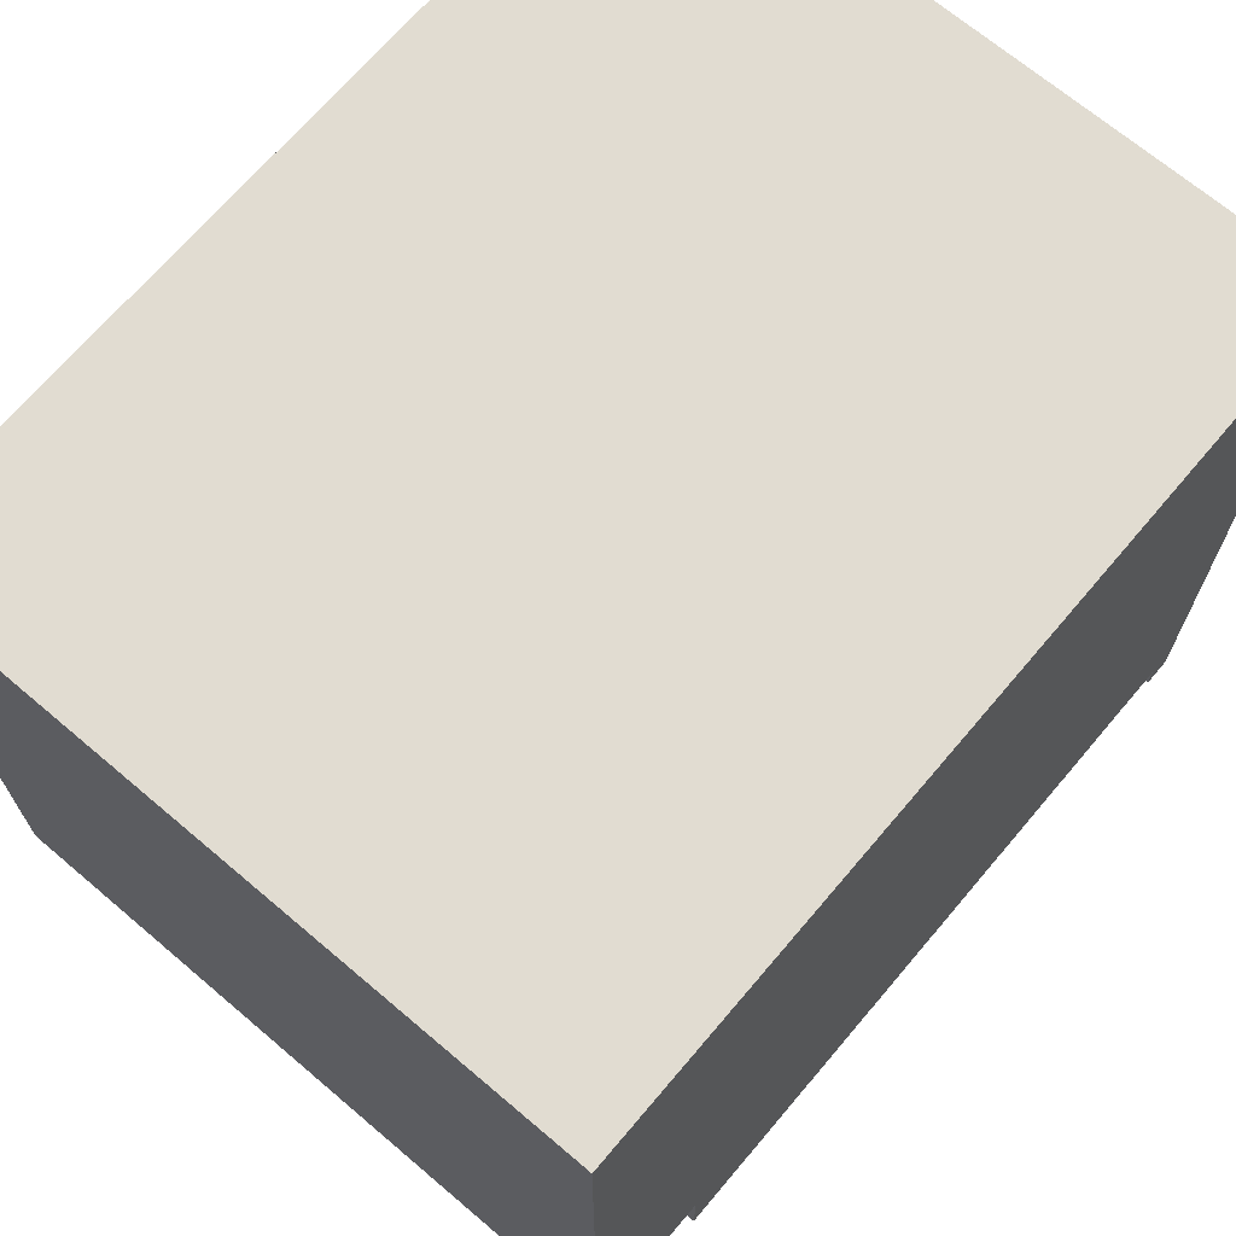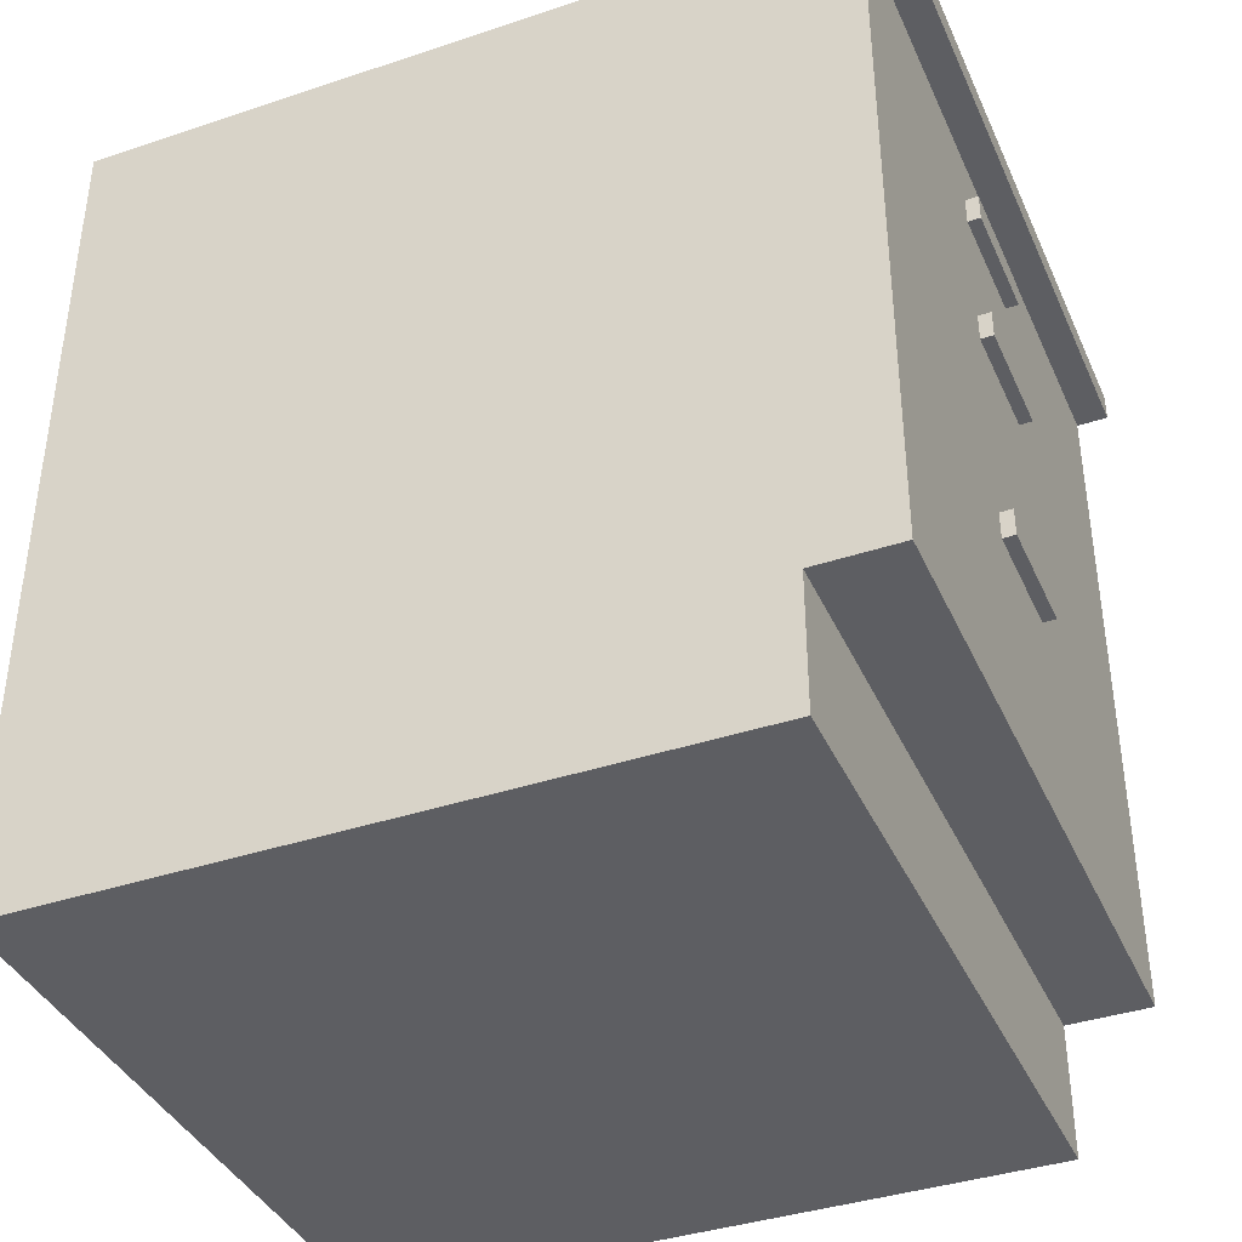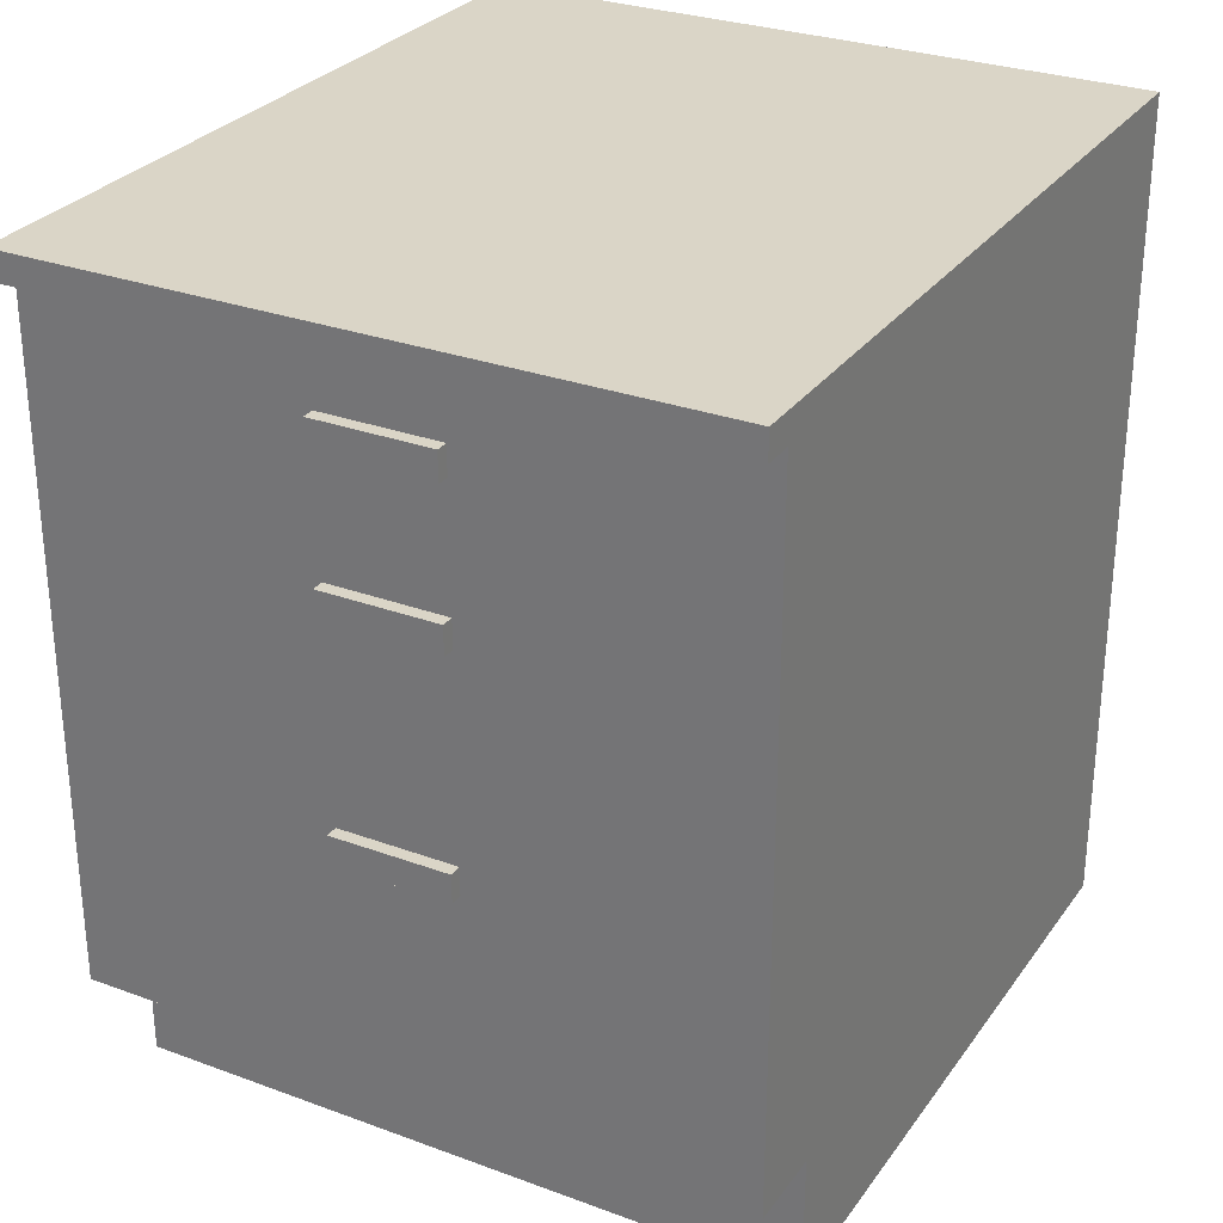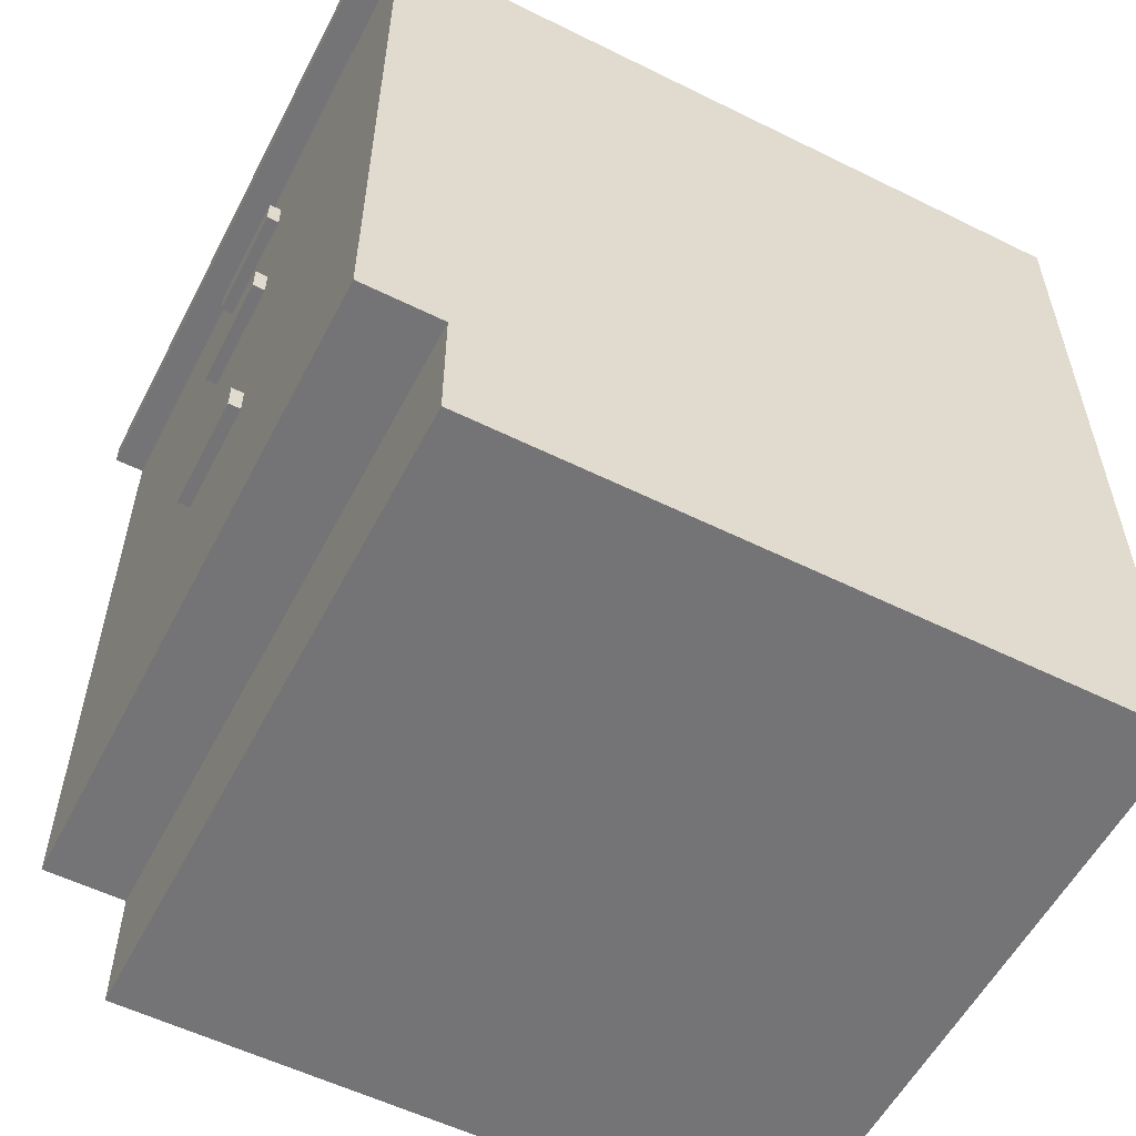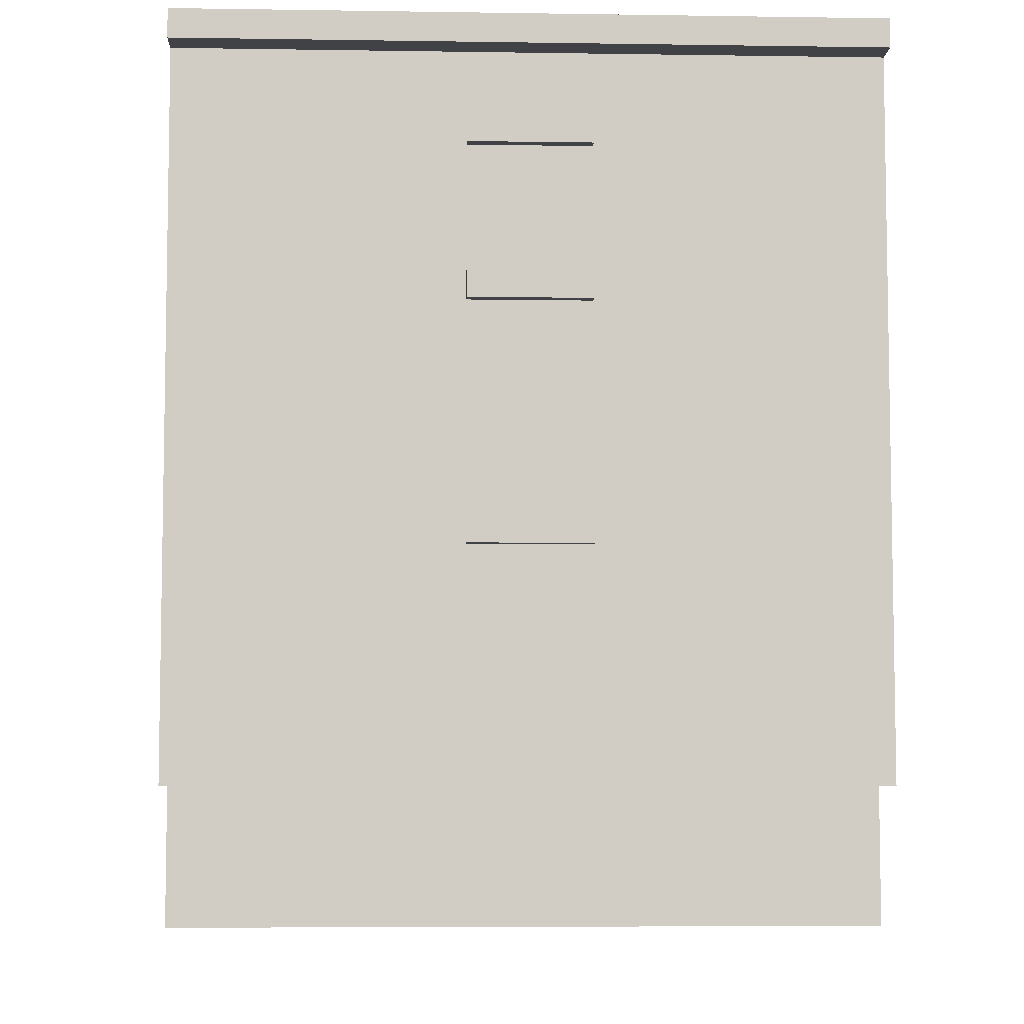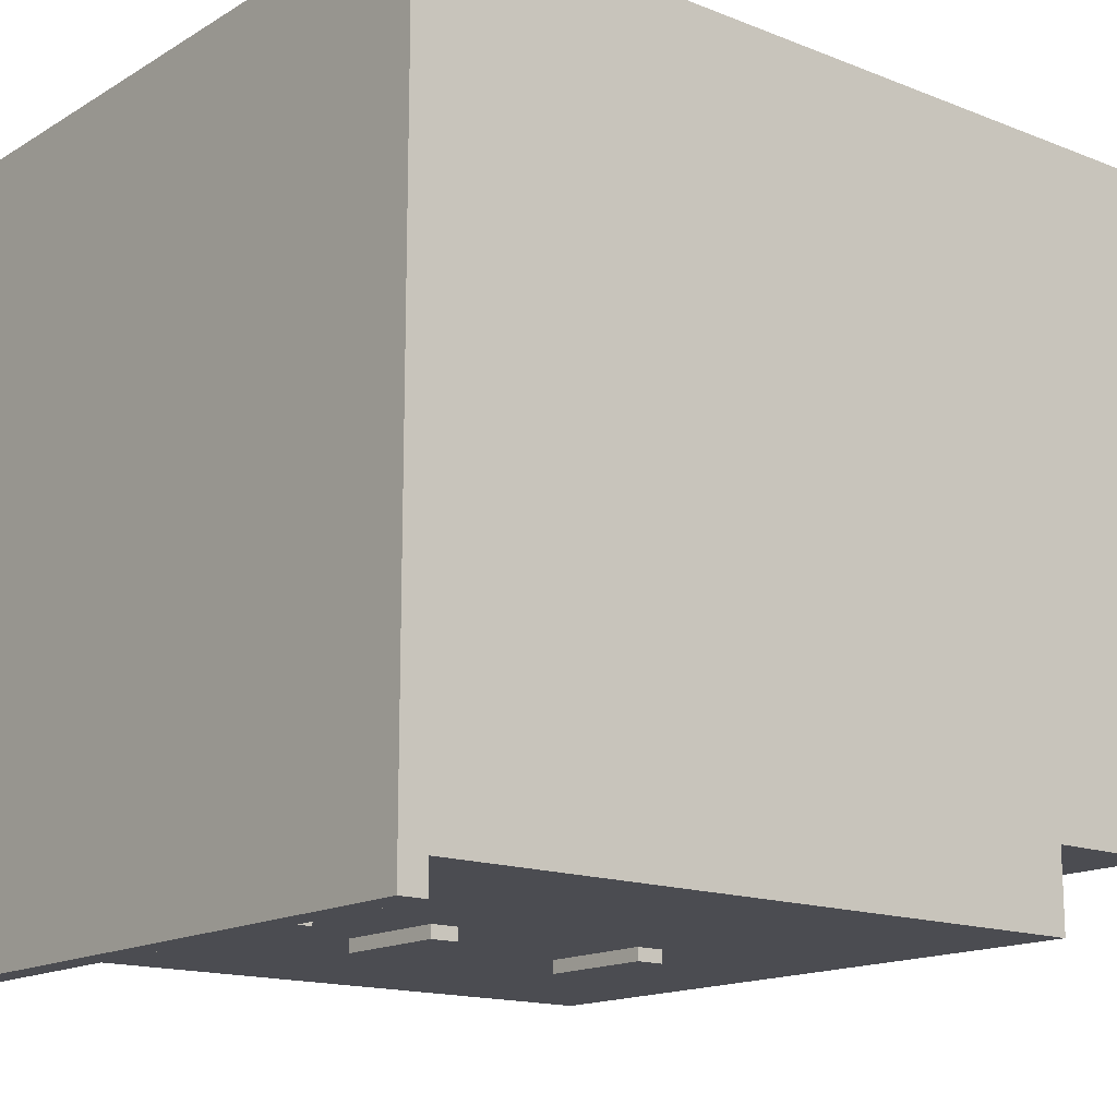
<metadata>
{"format":"obj","ext":"obj","renderer":"f3d","projection":"perspective","resolution":1024,"background":"white","views":[{"elev":69.1,"azim":40.3,"up":"+Z"},{"elev":-39.1,"azim":112.6,"up":"+Y"},{"elev":29.0,"azim":-151.3,"up":"+Y"},{"elev":-56.3,"azim":-117.3,"up":"+Y"},{"elev":-6.4,"azim":177.4,"up":"+Y"},{"elev":-15.5,"azim":-129.3,"up":"+Z"}]}
</metadata>
<code>
o KitchenCupboardD
g KitchenCupboardD
v -0.01541 0.1947 1.03
v -1.015 0.1947 1.03
v -0.01541 1.214 1.03
v -1.015 1.214 1.03
v -1.015 0.1947 1.03
v -1.015 0.1947 0.03013
v -1.015 1.214 1.03
v -1.015 1.214 0.03013
v -1.015 0.1947 -0.09157
v -0.01541 0.1947 -0.09157
v -1.015 1.214 -0.09157
v -0.01541 1.214 -0.09157
v -0.01541 0.1947 0.03013
v -0.01541 0.1947 1.03
v -0.01541 1.214 0.03013
v -0.01541 1.214 1.03
v -0.01541 1.256 1.03
v -1.015 1.256 1.03
v -0.01541 1.256 0.03013
v -1.015 1.256 0.03013
v -0.01541 -0.0001082 0.03013
v -1.015 -0.0001082 0.03013
v -0.01541 -0.0001082 1.03
v -1.015 -0.0001082 1.03
v -0.01541 0.1947 0.03013
v -1.015 0.1947 0.03013
v -0.01541 -0.0001082 0.03013
v -1.015 -0.0001082 0.03013
v -0.01541 0.1947 1.03
v -0.01541 0.1947 0.03013
v -0.01541 -0.0001082 1.03
v -0.01541 -0.0001082 0.03013
v -1.015 0.1947 0.03013
v -1.015 0.1947 1.03
v -1.015 -0.0001082 0.03013
v -1.015 -0.0001082 1.03
v -1.015 0.1947 1.03
v -0.01541 0.1947 1.03
v -1.015 -0.0001082 1.03
v -0.01541 -0.0001082 1.03
v -1.015 0.1947 0.03013
v -0.01541 0.1947 0.03013
v -1.015 0.1947 -0.09157
v -0.01541 0.1947 -0.09157
v -1.015 1.214 0.03013
v -1.015 0.1947 0.03013
v -1.015 1.214 -0.09157
v -1.015 0.1947 -0.09157
v -0.01541 0.1947 0.03013
v -0.01541 1.214 0.03013
v -0.01541 0.1947 -0.09157
v -0.01541 1.214 -0.09157
v -0.01541 1.256 0.03013
v -1.015 1.256 0.03013
v -0.01541 1.256 -0.09157
v -1.015 1.256 -0.09157
v -0.01541 1.214 1.03
v -1.015 1.214 1.03
v -0.01541 1.256 1.03
v -1.015 1.256 1.03
v -0.01541 1.214 0.03013
v -0.01541 1.214 1.03
v -0.01541 1.256 0.03013
v -0.01541 1.256 1.03
v -1.015 1.214 1.03
v -1.015 1.214 0.03013
v -1.015 1.256 1.03
v -1.015 1.256 0.03013
v -0.01541 1.214 -0.09157
v -0.01541 1.214 0.03013
v -0.01541 1.256 -0.09157
v -0.01541 1.256 0.03013
v -1.015 1.214 0.03013
v -1.015 1.214 -0.09157
v -1.015 1.256 0.03013
v -1.015 1.256 -0.09157
v -1.015 1.214 -0.1381
v -0.01541 1.214 -0.1381
v -1.015 1.256 -0.1381
v -0.01541 1.256 -0.1381
v -1.015 1.214 -0.09157
v -0.01541 1.214 -0.09157
v -1.015 1.214 -0.1381
v -0.01541 1.214 -0.1381
v -1.015 1.256 -0.09157
v -1.015 1.214 -0.09157
v -1.015 1.256 -0.1381
v -1.015 1.214 -0.1381
v -0.01541 1.214 -0.09157
v -0.01541 1.256 -0.09157
v -0.01541 1.214 -0.1381
v -0.01541 1.256 -0.1381
v -0.01541 1.256 -0.09157
v -1.015 1.256 -0.09157
v -0.01541 1.256 -0.1381
v -1.015 1.256 -0.1381
v -0.6034 0.5237 -0.07726
v -0.6034 0.5657 -0.07726
v -0.4276 0.5237 -0.07726
v -0.4276 0.5657 -0.07726
v -0.6034 0.5657 -0.07726
v -0.6034 0.5657 -0.1105
v -0.4276 0.5657 -0.07726
v -0.4276 0.5657 -0.1105
v -0.6034 0.5657 -0.1105
v -0.6034 0.5237 -0.1105
v -0.4276 0.5657 -0.1105
v -0.4276 0.5237 -0.1105
v -0.6034 0.5237 -0.1105
v -0.6034 0.5237 -0.07726
v -0.4276 0.5237 -0.1105
v -0.4276 0.5237 -0.07726
v -0.4276 0.5237 -0.07726
v -0.4276 0.5657 -0.07726
v -0.4276 0.5237 -0.1105
v -0.4276 0.5657 -0.1105
v -0.6034 0.5237 -0.1105
v -0.6034 0.5657 -0.1105
v -0.6034 0.5237 -0.07726
v -0.6034 0.5657 -0.07726
v -0.6034 1.082 -0.07726
v -0.6034 1.124 -0.07726
v -0.4276 1.082 -0.07726
v -0.4276 1.124 -0.07726
v -0.6034 1.124 -0.07726
v -0.6034 1.124 -0.1105
v -0.4276 1.124 -0.07726
v -0.4276 1.124 -0.1105
v -0.6034 1.124 -0.1105
v -0.6034 1.082 -0.1105
v -0.4276 1.124 -0.1105
v -0.4276 1.082 -0.1105
v -0.6034 1.082 -0.1105
v -0.6034 1.082 -0.07726
v -0.4276 1.082 -0.1105
v -0.4276 1.082 -0.07726
v -0.4276 1.082 -0.07726
v -0.4276 1.124 -0.07726
v -0.4276 1.082 -0.1105
v -0.4276 1.124 -0.1105
v -0.6034 1.082 -0.1105
v -0.6034 1.124 -0.1105
v -0.6034 1.082 -0.07726
v -0.6034 1.124 -0.07726
v -0.6034 0.8627 -0.07726
v -0.6034 0.9047 -0.07726
v -0.4276 0.8627 -0.07726
v -0.4276 0.9047 -0.07726
v -0.6034 0.9047 -0.07726
v -0.6034 0.9047 -0.1105
v -0.4276 0.9047 -0.07726
v -0.4276 0.9047 -0.1105
v -0.6034 0.9047 -0.1105
v -0.6034 0.8627 -0.1105
v -0.4276 0.9047 -0.1105
v -0.4276 0.8627 -0.1105
v -0.6034 0.8627 -0.1105
v -0.6034 0.8627 -0.07726
v -0.4276 0.8627 -0.1105
v -0.4276 0.8627 -0.07726
v -0.4276 0.8627 -0.07726
v -0.4276 0.9047 -0.07726
v -0.4276 0.8627 -0.1105
v -0.4276 0.9047 -0.1105
v -0.6034 0.8627 -0.1105
v -0.6034 0.9047 -0.1105
v -0.6034 0.8627 -0.07726
v -0.6034 0.9047 -0.07726
g KitchenCupboardD
f 3 4 2 1
f 7 8 6 5
f 11 12 10 9
f 15 16 14 13
f 19 20 18 17
f 23 24 22 21
f 27 28 26 25
f 31 32 30 29
f 35 36 34 33
f 39 40 38 37
f 43 44 42 41
f 47 48 46 45
f 51 52 50 49
f 55 56 54 53
f 59 60 58 57
f 63 64 62 61
f 67 68 66 65
f 71 72 70 69
f 75 76 74 73
f 79 80 78 77
f 83 84 82 81
f 87 88 86 85
f 91 92 90 89
f 95 96 94 93
f 99 100 98 97
f 103 104 102 101
f 107 108 106 105
f 111 112 110 109
f 115 116 114 113
f 119 120 118 117
f 123 124 122 121
f 127 128 126 125
f 131 132 130 129
f 135 136 134 133
f 139 140 138 137
f 143 144 142 141
f 147 148 146 145
f 151 152 150 149
f 155 156 154 153
f 159 160 158 157
f 163 164 162 161
f 167 168 166 165

</code>
